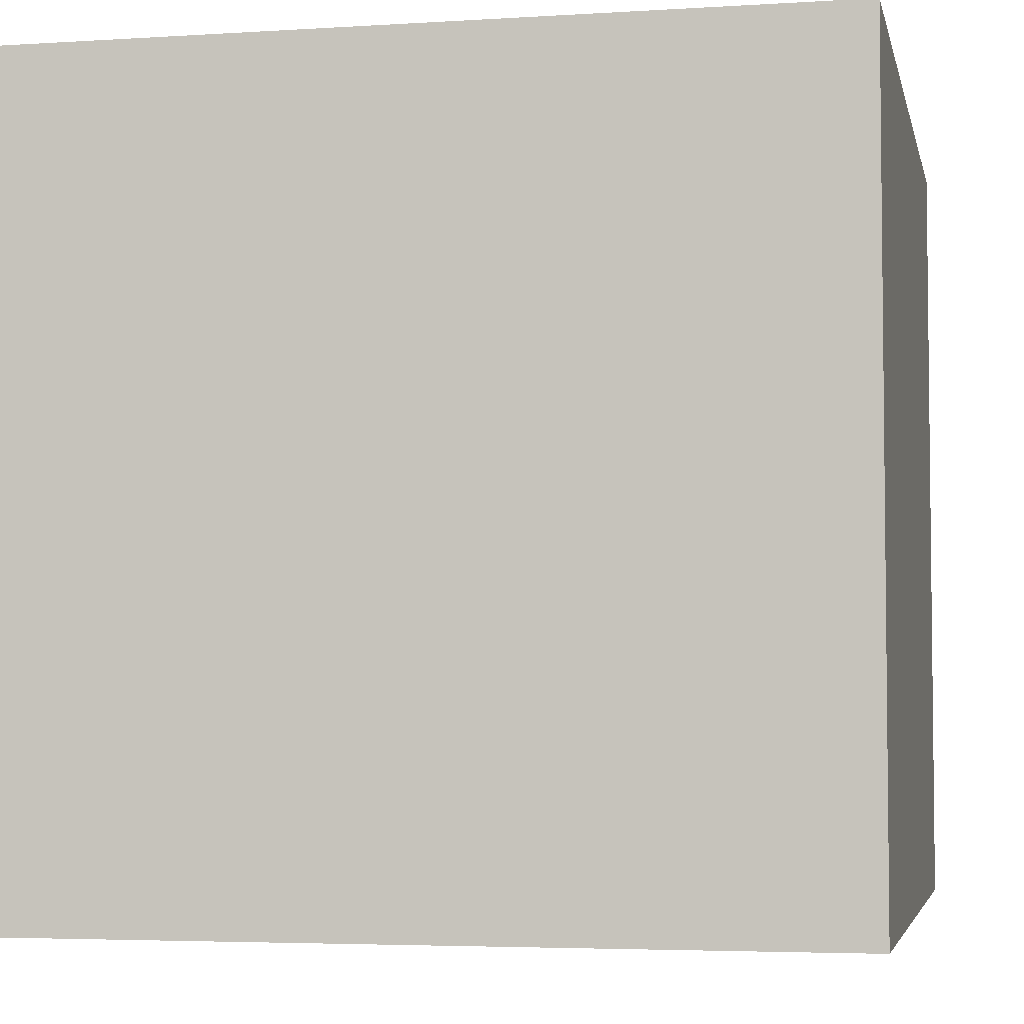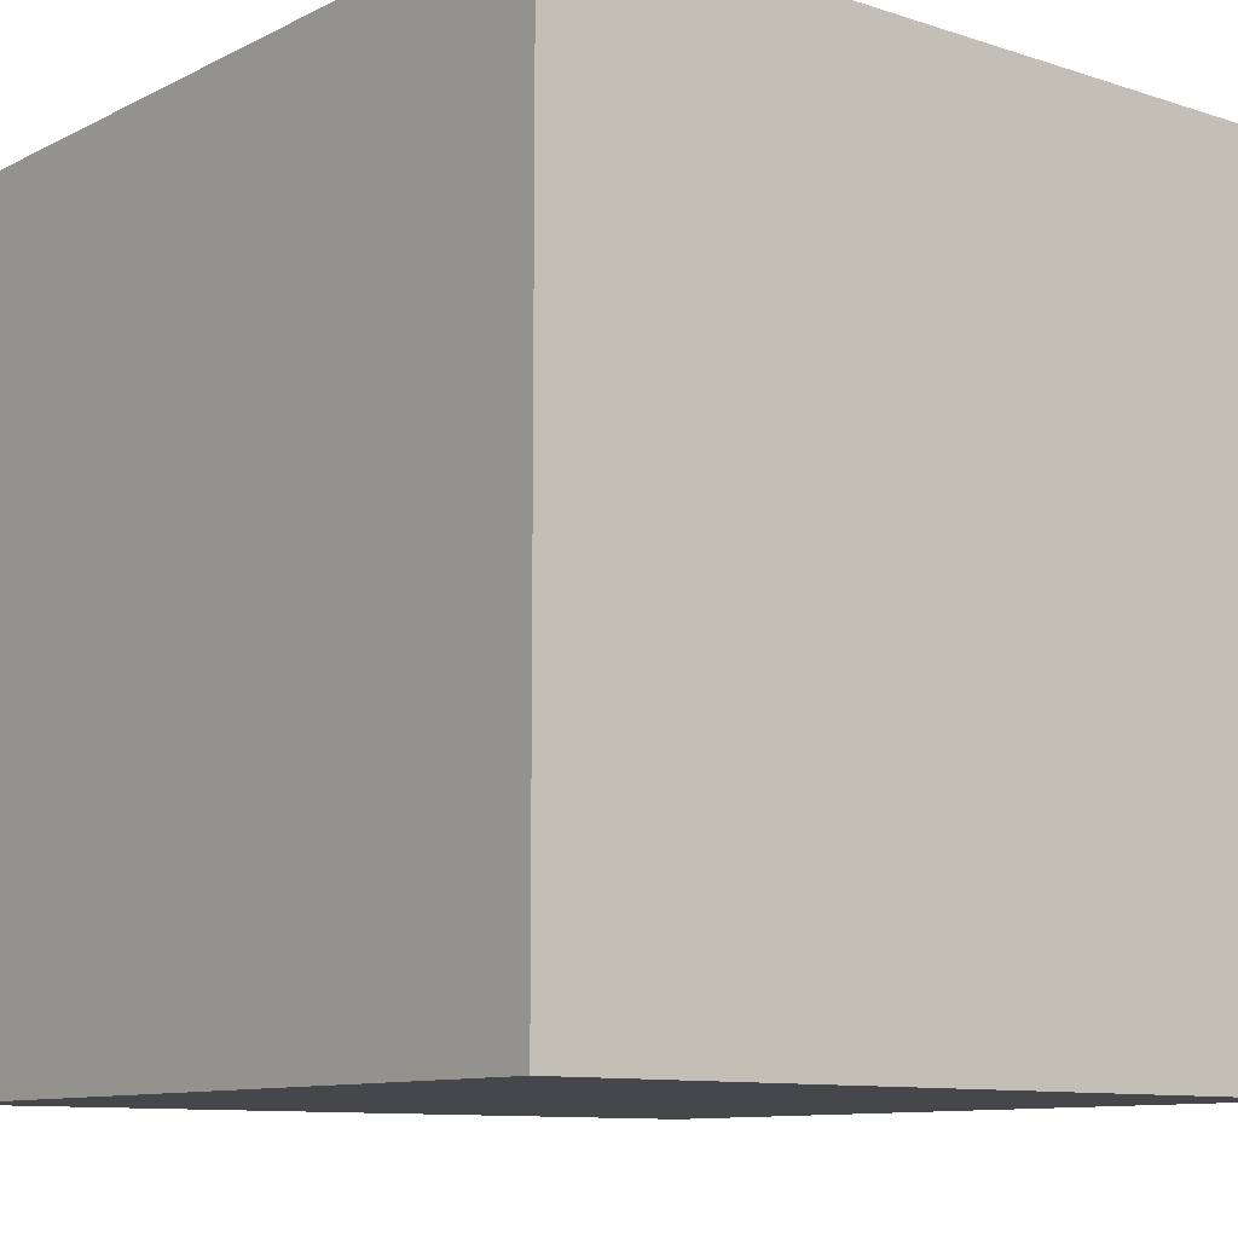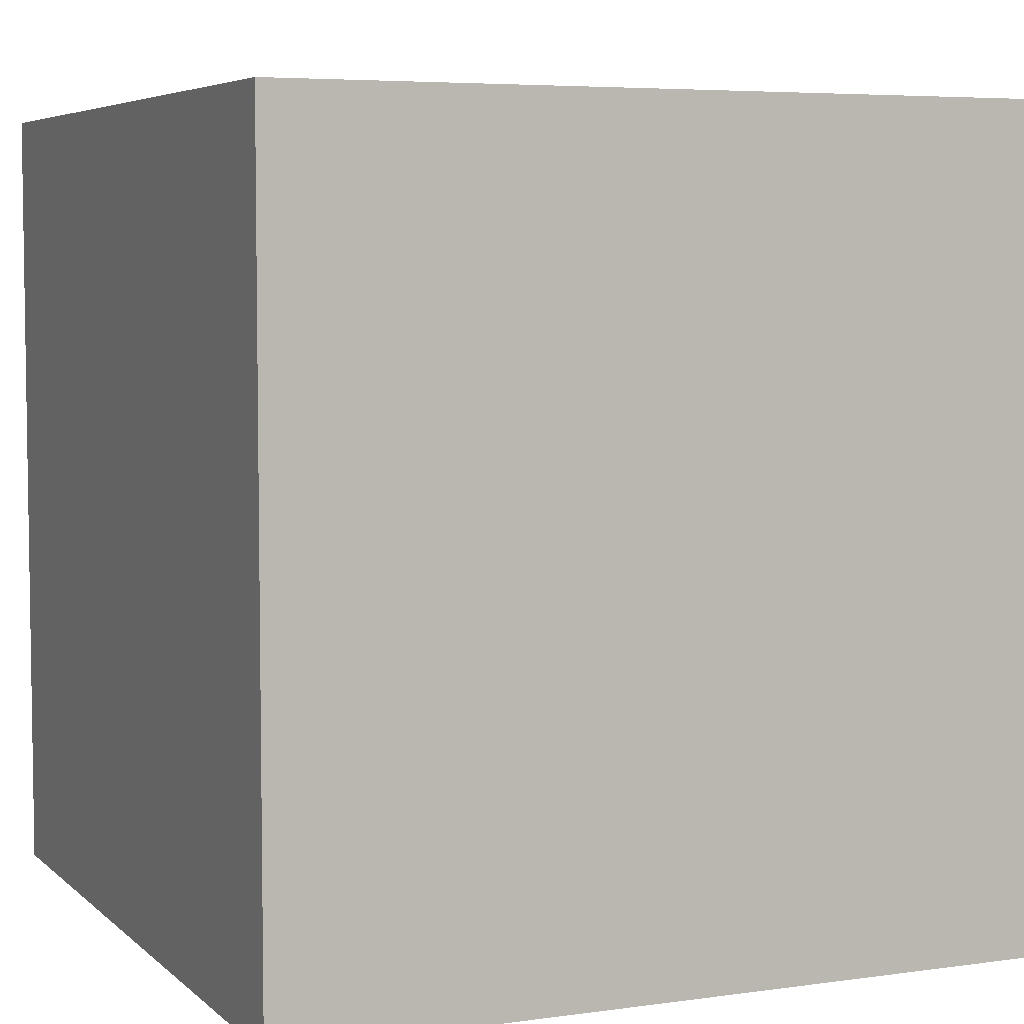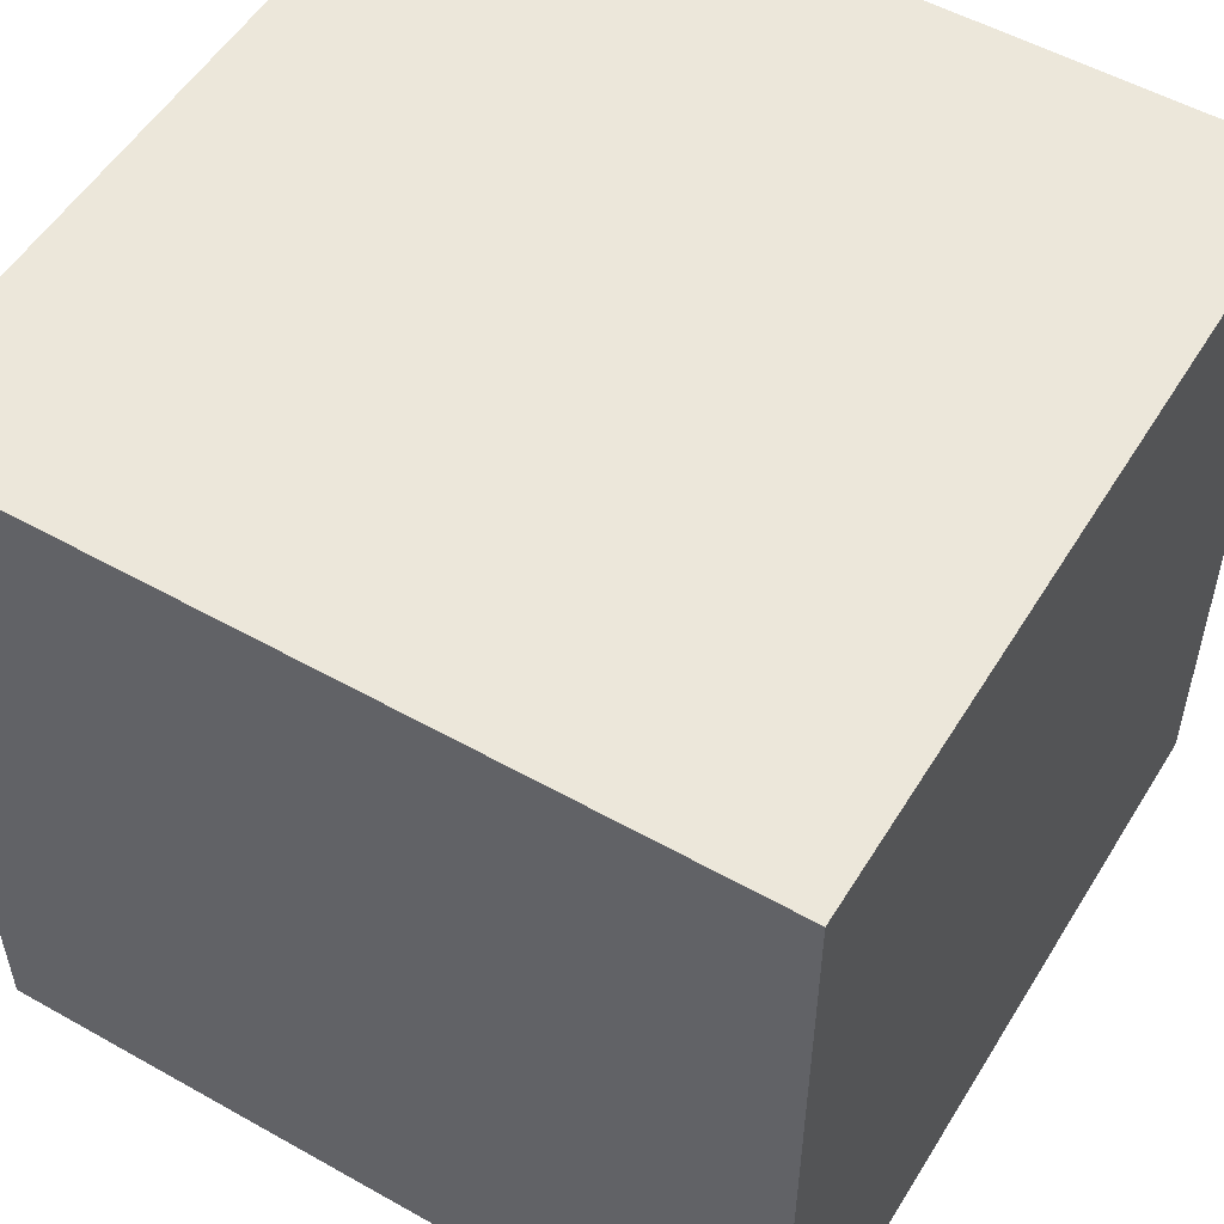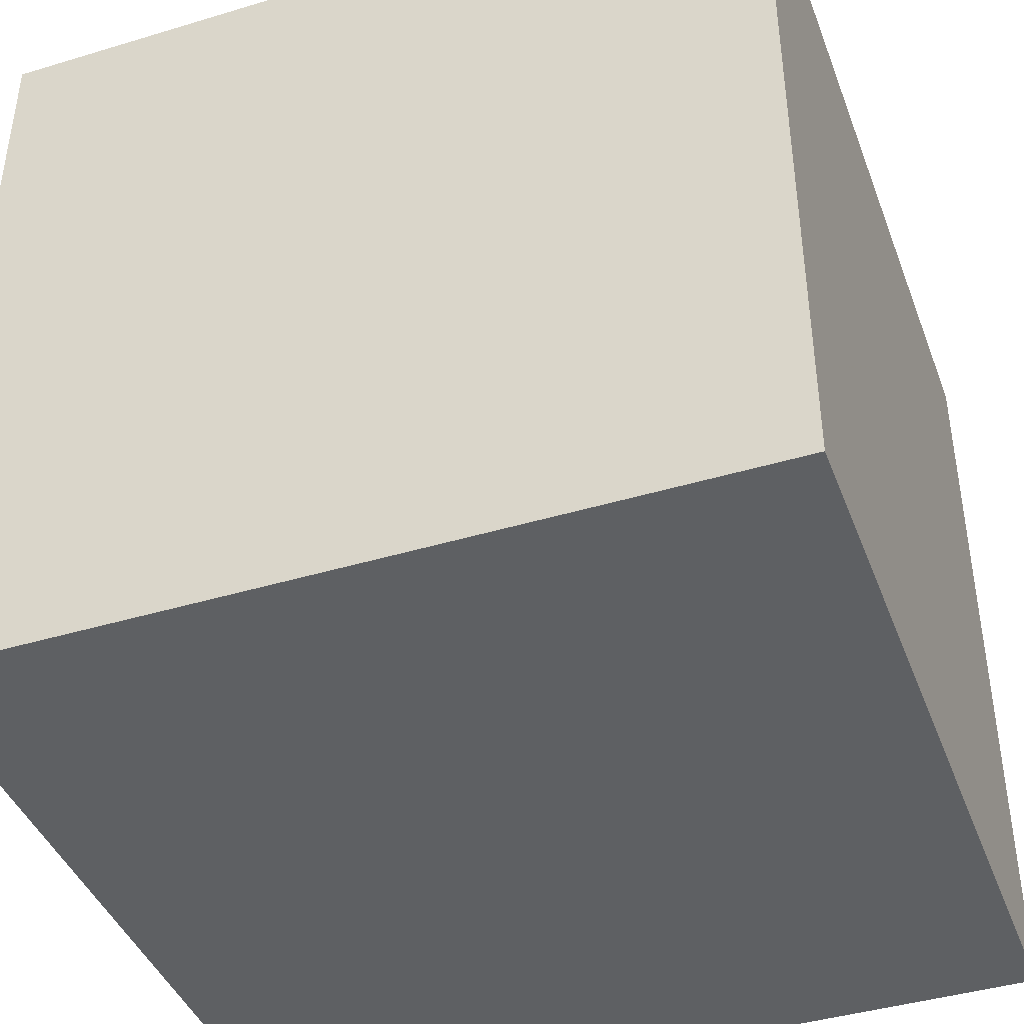
<metadata>
{"format":"obj","ext":"obj","renderer":"f3d","projection":"perspective","resolution":1024,"background":"white","views":[{"elev":-4.3,"azim":-78.3,"up":"+Y"},{"elev":-10.3,"azim":-39.2,"up":"+Y"},{"elev":5.5,"azim":156.3,"up":"+Y"},{"elev":53.4,"azim":31.0,"up":"+Y"},{"elev":-42.1,"azim":-160.1,"up":"+Z"}]}
</metadata>
<code>
v -1.221 -0.273 0
v -1.221 -0.243 0
v -1.191 -0.273 0
v -1.191 -0.243 0
v -1.221 -0.243 0.03
v -1.221 -0.273 0.03
v -1.191 -0.243 0.03
v -1.191 -0.273 0.03
g Onshape
f 1 2 3
f 2 4 3
f 5 6 7
f 6 8 7
f 8 6 3
f 6 1 3
f 6 5 1
f 5 2 1
f 7 8 4
f 8 3 4
f 5 7 2
f 7 4 2

</code>
